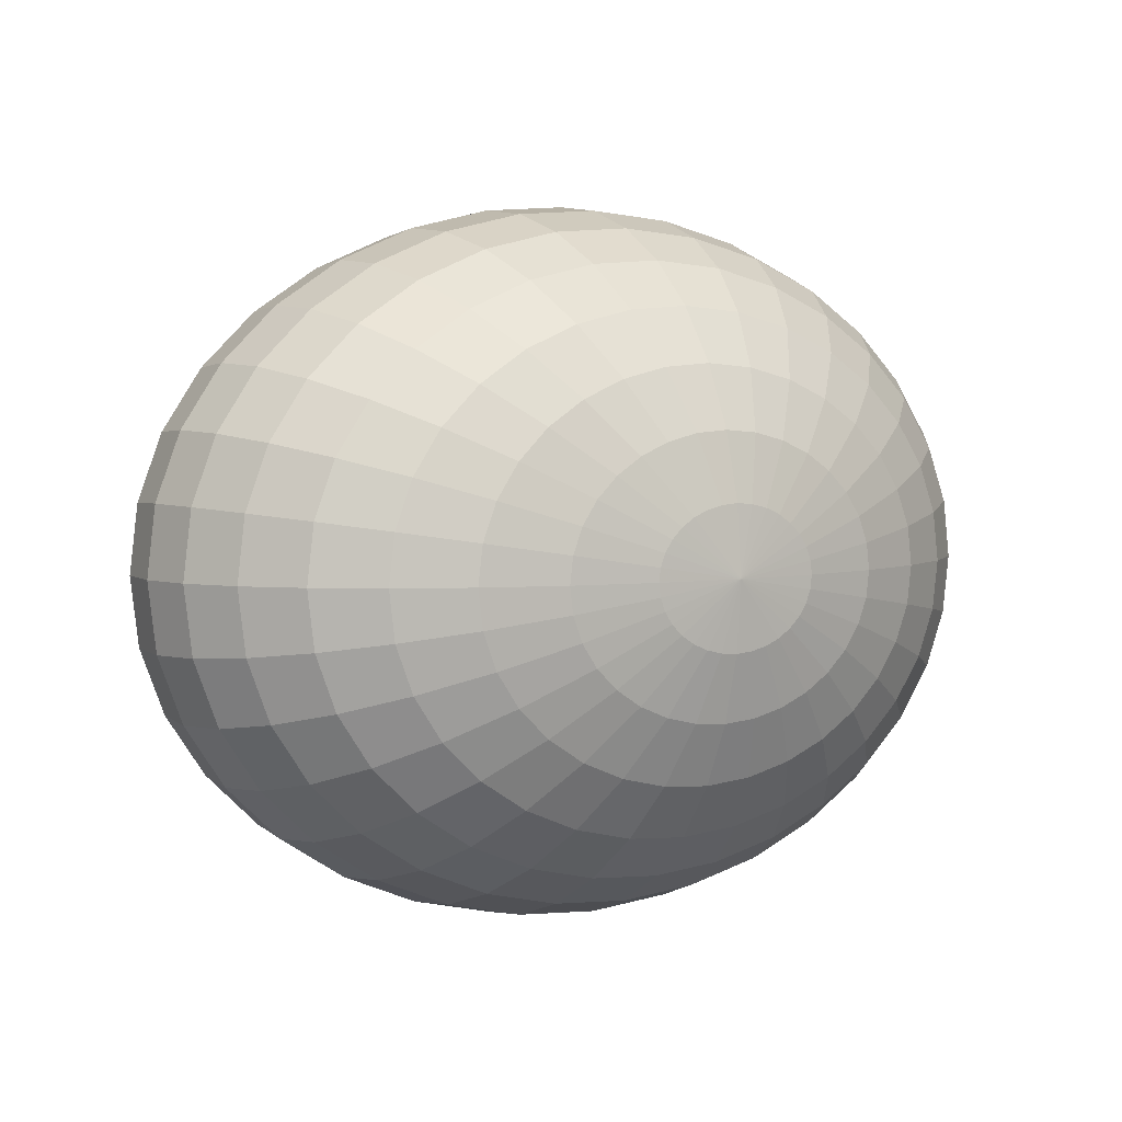
<metadata>
{"format":"obj","ext":"obj","renderer":"f3d","projection":"perspective","resolution":1024,"background":"white","views":[{"elev":3.9,"azim":-34.1,"up":"+Z"}]}
</metadata>
<code>
o Sphere
v 0 0.000607 -0.001056
v 0 0.000861 -0.002071
v 0 0.001274 -0.003006
v 0 0.00183 -0.003826
v 0 0.002507 -0.004499
v 0 0.003279 -0.004999
v 0 0.004118 -0.005307
v 0 0.007472 -0.004499
v 0 0.008149 -0.003826
v 0 0.008705 -0.003006
v -0.000263 0.000607 -0.001035
v -0.000517 0.000861 -0.002031
v -0.00075 0.001274 -0.002948
v -0.000955 0.00183 -0.003753
v -0.001123 0.002507 -0.004413
v -0.001247 0.003279 -0.004903
v -0.001324 0.004118 -0.005205
v -0.00135 0.004989 -0.005307
v -0.001324 0.005861 -0.005205
v -0.001247 0.006699 -0.004903
v -0.001123 0.007472 -0.004413
v -0.000955 0.008149 -0.003753
v -0.00075 0.008705 -0.002948
v -0.000517 0.009118 -0.002031
v -0.000263 0.009372 -0.001035
v -0.000517 0.000607 -0.000975
v -0.001013 0.000861 -0.001913
v -0.001471 0.001274 -0.002777
v -0.001873 0.00183 -0.003535
v -0.002202 0.002507 -0.004157
v -0.002447 0.003279 -0.004619
v -0.002597 0.004118 -0.004903
v -0.002648 0.004989 -0.004999
v -0.002597 0.005861 -0.004903
v -0.002447 0.006699 -0.004619
v -0.002202 0.007472 -0.004157
v -0.001873 0.008149 -0.003535
v -0.001471 0.008705 -0.002777
v -0.001013 0.009118 -0.001913
v -0.000517 0.009372 -0.000975
v -0.00075 0.000607 -0.000878
v -0.001471 0.000861 -0.001722
v -0.002136 0.001274 -0.0025
v -0.002719 0.00183 -0.003181
v -0.003197 0.002507 -0.003741
v -0.003552 0.003279 -0.004157
v -0.003771 0.004118 -0.004413
v -0.003845 0.004989 -0.004499
v -0.003771 0.005861 -0.004413
v -0.003552 0.006699 -0.004157
v -0.003197 0.007472 -0.003741
v -0.002719 0.008149 -0.003181
v -0.002136 0.008705 -0.0025
v -0.001471 0.009118 -0.001722
v -0.00075 0.009372 -0.000878
v -0.000955 0.000607 -0.000746
v -0.001873 0.000861 -0.001464
v -0.002719 0.001274 -0.002126
v -0.00346 0.00183 -0.002706
v -0.004069 0.002507 -0.003181
v -0.004521 0.003279 -0.003535
v -0.004799 0.004118 -0.003753
v -0.004893 0.004989 -0.003826
v -0.004799 0.005861 -0.003753
v -0.004521 0.006699 -0.003535
v -0.004069 0.007472 -0.003181
v -0.00346 0.008149 -0.002706
v -0.002719 0.008705 -0.002126
v -0.001873 0.009118 -0.001464
v -0.000955 0.009372 -0.000746
v -0.001123 0.000607 -0.000586
v -0.002202 0.000861 -0.00115
v -0.003197 0.001274 -0.00167
v -0.004069 0.00183 -0.002126
v -0.004784 0.002507 -0.0025
v -0.005316 0.003279 -0.002777
v -0.005643 0.004118 -0.002948
v -0.005754 0.004989 -0.003006
v -0.005643 0.005861 -0.002948
v -0.005316 0.006699 -0.002777
v -0.004784 0.007472 -0.0025
v -0.004069 0.008149 -0.002126
v -0.003197 0.008705 -0.00167
v -0.002202 0.009118 -0.00115
v -0.001123 0.009372 -0.000586
v -0.001247 0.000607 -0.000404
v -0.002447 0.000861 -0.000792
v -0.003552 0.001274 -0.00115
v -0.004521 0.00183 -0.001464
v -0.005316 0.002507 -0.001722
v -0.005907 0.003279 -0.001913
v -0.006271 0.004118 -0.002031
v -0.006393 0.004989 -0.002071
v -0.006271 0.005861 -0.002031
v -0.005907 0.006699 -0.001913
v -0.005316 0.007472 -0.001722
v -0.004521 0.008149 -0.001464
v -0.003552 0.008705 -0.00115
v -0.002447 0.009118 -0.000792
v -0.001247 0.009372 -0.000404
v -0.001324 0.000607 -0.000206
v -0.002597 0.000861 -0.000404
v -0.003771 0.001274 -0.000586
v -0.004799 0.00183 -0.000746
v -0.005643 0.002507 -0.000878
v -0.006271 0.003279 -0.000975
v -0.006657 0.004118 -0.001035
v -0.006787 0.004989 -0.001056
v -0.006657 0.005861 -0.001035
v -0.006271 0.006699 -0.000975
v -0.005643 0.007472 -0.000878
v -0.004799 0.008149 -0.000746
v -0.003771 0.008705 -0.000586
v -0.002597 0.009118 -0.000404
v -0.001324 0.009372 -0.000206
v -0.00135 0.000607 0
v -0.002648 0.000861 0
v -0.003845 0.001274 0
v -0.004893 0.00183 0
v -0.005754 0.002507 0
v -0.006393 0.003279 0
v -0.006787 0.004118 0
v -0.00692 0.004989 0
v -0.006787 0.005861 0
v -0.006393 0.006699 0
v -0.005754 0.007472 0
v -0.004893 0.008149 0
v -0.003845 0.008705 0
v -0.002648 0.009118 0
v -0.00135 0.009372 0
v -0.001324 0.000607 0.000206
v -0.002597 0.000861 0.000404
v -0.003771 0.001274 0.000586
v -0.004799 0.00183 0.000746
v -0.005643 0.002507 0.000878
v -0.006271 0.003279 0.000975
v -0.006657 0.004118 0.001035
v -0.006787 0.004989 0.001056
v -0.006657 0.005861 0.001035
v -0.006271 0.006699 0.000975
v -0.005643 0.007472 0.000878
v -0.004799 0.008149 0.000746
v -0.003771 0.008705 0.000586
v -0.002597 0.009118 0.000404
v -0.001324 0.009372 0.000206
v -0.001247 0.000607 0.000404
v -0.002447 0.000861 0.000792
v -0.003552 0.001274 0.00115
v -0.004521 0.00183 0.001464
v -0.005316 0.002507 0.001722
v -0.005907 0.003279 0.001913
v -0.006271 0.004118 0.002031
v -0.006393 0.004989 0.002071
v -0.006271 0.005861 0.002031
v -0.005907 0.006699 0.001913
v -0.005316 0.007472 0.001722
v -0.004521 0.008149 0.001464
v -0.003552 0.008705 0.00115
v -0.002447 0.009118 0.000792
v -0.001247 0.009372 0.000404
v -0.001123 0.000607 0.000586
v -0.002202 0.000861 0.00115
v -0.003197 0.001274 0.00167
v -0.004069 0.00183 0.002126
v -0.004784 0.002507 0.0025
v -0.005316 0.003279 0.002777
v -0.005643 0.004118 0.002948
v -0.005754 0.004989 0.003006
v -0.005643 0.005861 0.002948
v -0.005316 0.006699 0.002777
v -0.004784 0.007472 0.0025
v -0.004069 0.008149 0.002126
v -0.003197 0.008705 0.00167
v -0.002202 0.009118 0.00115
v -0.001123 0.009372 0.000586
v -0.000955 0.000607 0.000746
v -0.001873 0.000861 0.001464
v -0.002719 0.001274 0.002126
v -0.00346 0.00183 0.002706
v -0.004069 0.002507 0.003181
v -0.004521 0.003279 0.003535
v -0.004799 0.004118 0.003753
v -0.004893 0.004989 0.003826
v -0.004799 0.005861 0.003753
v -0.004521 0.006699 0.003535
v -0.004069 0.007472 0.003181
v -0.00346 0.008149 0.002706
v -0.002719 0.008705 0.002126
v -0.001873 0.009118 0.001464
v -0.000955 0.009372 0.000746
v -0.00075 0.000607 0.000878
v -0.001471 0.000861 0.001722
v -0.002136 0.001274 0.0025
v -0.002719 0.00183 0.003181
v -0.003197 0.002507 0.003741
v -0.003552 0.003279 0.004157
v -0.003771 0.004118 0.004413
v -0.003845 0.004989 0.004499
v -0.003771 0.005861 0.004413
v -0.003552 0.006699 0.004157
v -0.003197 0.007472 0.003741
v -0.002719 0.008149 0.003181
v -0.002136 0.008705 0.0025
v -0.001471 0.009118 0.001722
v -0.00075 0.009372 0.000878
v -0.000517 0.000607 0.000975
v -0.001013 0.000861 0.001913
v -0.001471 0.001274 0.002777
v -0.001873 0.00183 0.003535
v -0.002202 0.002507 0.004157
v -0.002447 0.003279 0.004619
v -0.002597 0.004118 0.004903
v -0.002648 0.004989 0.004999
v -0.002597 0.005861 0.004903
v -0.002447 0.006699 0.004619
v -0.002202 0.007472 0.004157
v -0.001873 0.008149 0.003535
v -0.001471 0.008705 0.002777
v -0.001013 0.009118 0.001913
v -0.000517 0.009372 0.000975
v -0.000263 0.000607 0.001035
v -0.000517 0.000861 0.002031
v -0.00075 0.001274 0.002948
v -0.000955 0.00183 0.003753
v -0.001123 0.002507 0.004413
v -0.001247 0.003279 0.004903
v -0.001324 0.004118 0.005205
v -0.00135 0.004989 0.005307
v -0.001324 0.005861 0.005205
v -0.001247 0.006699 0.004903
v -0.001123 0.007472 0.004413
v -0.000955 0.008149 0.003753
v -0.00075 0.008705 0.002948
v -0.000517 0.009118 0.002031
v -0.000263 0.009372 0.001035
v -0 0.000607 0.001056
v 0 0.000861 0.002071
v 0 0.001274 0.003006
v -0 0.00183 0.003826
v 0 0.002507 0.004499
v -0 0.003279 0.004999
v 0 0.004118 0.005307
v 0 0.004989 0.005411
v 0 0.005861 0.005307
v 0 0.006699 0.004999
v 0 0.007472 0.004499
v -0 0.008149 0.003826
v 0 0.008705 0.003006
v -0 0.009118 0.002071
v 0 0.009372 0.001056
v 0.000263 0.000607 0.001035
v 0.000517 0.000861 0.002031
v 0.00075 0.001274 0.002948
v 0.000955 0.00183 0.003753
v 0.001123 0.002507 0.004413
v 0.001247 0.003279 0.004903
v 0.001324 0.004118 0.005205
v 0.00135 0.004989 0.005307
v 0.001324 0.005861 0.005205
v 0.001247 0.006699 0.004903
v 0.001123 0.007472 0.004413
v 0.000955 0.008149 0.003753
v 0.00075 0.008705 0.002948
v 0.000517 0.009118 0.002031
v 0.000263 0.009372 0.001035
v 0.000517 0.000607 0.000975
v 0.001013 0.000861 0.001913
v 0.001471 0.001274 0.002777
v 0.001873 0.00183 0.003535
v 0.002202 0.002507 0.004157
v 0.002447 0.003279 0.004619
v 0.002597 0.004118 0.004903
v 0.002648 0.004989 0.004999
v 0.002597 0.005861 0.004903
v 0.002447 0.006699 0.004619
v 0.002202 0.007472 0.004157
v 0.001873 0.008149 0.003535
v 0.001471 0.008705 0.002777
v 0.001013 0.009118 0.001913
v 0.000517 0.009372 0.000975
v 0.00075 0.000607 0.000878
v 0.001471 0.000861 0.001722
v 0.002136 0.001274 0.0025
v 0.002719 0.00183 0.003181
v 0.003197 0.002507 0.003741
v 0.003552 0.003279 0.004157
v 0.003771 0.004118 0.004413
v 0.003845 0.004989 0.004499
v 0.003771 0.005861 0.004413
v 0.003552 0.006699 0.004157
v 0.003197 0.007472 0.003741
v 0.002719 0.008149 0.003181
v 0.002136 0.008705 0.0025
v 0.001471 0.009118 0.001722
v 0.00075 0.009372 0.000878
v 0.000955 0.000607 0.000746
v 0.001873 0.000861 0.001464
v 0.002719 0.001274 0.002126
v 0.00346 0.00183 0.002706
v 0.004069 0.002507 0.003181
v 0.004521 0.003279 0.003535
v 0.004799 0.004118 0.003753
v 0.004893 0.004989 0.003826
v 0.004799 0.005861 0.003753
v 0.004521 0.006699 0.003535
v 0.004069 0.007472 0.003181
v 0.00346 0.008149 0.002706
v 0.002719 0.008705 0.002126
v 0.001873 0.009118 0.001464
v 0.000955 0.009372 0.000746
v 0.001123 0.000607 0.000586
v 0.002202 0.000861 0.00115
v 0.003197 0.001274 0.00167
v 0.004069 0.00183 0.002126
v 0.004784 0.002507 0.0025
v 0.005316 0.003279 0.002777
v 0.005643 0.004118 0.002948
v 0.005754 0.004989 0.003006
v 0.005643 0.005861 0.002948
v 0.005316 0.006699 0.002777
v 0.004784 0.007472 0.0025
v 0.004069 0.008149 0.002126
v 0.003197 0.008705 0.00167
v 0.002202 0.009118 0.00115
v 0.001123 0.009372 0.000586
v 0 0.000521 0
v 0.001247 0.000607 0.000404
v 0.002447 0.000861 0.000792
v 0.003552 0.001274 0.00115
v 0.004521 0.00183 0.001464
v 0.005316 0.002507 0.001722
v 0.005907 0.003279 0.001913
v 0.006271 0.004118 0.002031
v 0.006393 0.004989 0.002071
v 0.006271 0.005861 0.002031
v 0.005907 0.006699 0.001913
v 0.005316 0.007472 0.001722
v 0.004521 0.008149 0.001464
v 0.003552 0.008705 0.00115
v 0.002447 0.009118 0.000792
v 0.001247 0.009372 0.000404
v 0.001324 0.000607 0.000206
v 0.002597 0.000861 0.000404
v 0.003771 0.001274 0.000586
v 0.004799 0.00183 0.000746
v 0.005643 0.002507 0.000878
v 0.006271 0.003279 0.000975
v 0.006657 0.004118 0.001035
v 0.006787 0.004989 0.001056
v 0.006657 0.005861 0.001035
v 0.006271 0.006699 0.000975
v 0.005643 0.007472 0.000878
v 0.004799 0.008149 0.000746
v 0.003771 0.008705 0.000586
v 0.002597 0.009118 0.000404
v 0.001324 0.009372 0.000206
v 0.00135 0.000607 0
v 0.002648 0.000861 0
v 0.003845 0.001274 -0
v 0.004893 0.00183 0
v 0.005754 0.002507 0
v 0.006393 0.003279 0
v 0.006787 0.004118 -0
v 0.00692 0.004989 -0
v 0.006787 0.005861 -0
v 0.006393 0.006699 -0
v 0.005754 0.007472 0
v 0.004893 0.008149 0
v 0.003845 0.008705 -0
v 0.002648 0.009118 0
v 0.00135 0.009372 0
v 0.001324 0.000607 -0.000206
v 0.002597 0.000861 -0.000404
v 0.003771 0.001274 -0.000586
v 0.004799 0.00183 -0.000746
v 0.005643 0.002507 -0.000878
v 0.006271 0.003279 -0.000975
v 0.006657 0.004118 -0.001035
v 0.006787 0.004989 -0.001056
v 0.006657 0.005861 -0.001035
v 0.006271 0.006699 -0.000975
v 0.005643 0.007472 -0.000878
v 0.004799 0.008149 -0.000746
v 0.003771 0.008705 -0.000586
v 0.002597 0.009118 -0.000404
v 0.001324 0.009372 -0.000206
v 0.001247 0.000607 -0.000404
v 0.002447 0.000861 -0.000792
v 0.003552 0.001274 -0.00115
v 0.004521 0.00183 -0.001464
v 0.005316 0.002507 -0.001722
v 0.005907 0.003279 -0.001913
v 0.00627 0.004118 -0.002031
v 0.006393 0.004989 -0.002071
v 0.00627 0.005861 -0.002031
v 0.005907 0.006699 -0.001913
v 0.005316 0.007472 -0.001722
v 0.004521 0.008149 -0.001464
v 0.003552 0.008705 -0.00115
v 0.002447 0.009118 -0.000792
v 0.001247 0.009372 -0.000404
v 0.001123 0.000607 -0.000586
v 0.002202 0.000861 -0.00115
v 0.003197 0.001274 -0.00167
v 0.004069 0.00183 -0.002126
v 0.004784 0.002507 -0.0025
v 0.005316 0.003279 -0.002777
v 0.005643 0.004118 -0.002948
v 0.005754 0.004989 -0.003006
v 0.005643 0.005861 -0.002948
v 0.005316 0.006699 -0.002777
v 0.004784 0.007472 -0.0025
v 0.004069 0.008149 -0.002126
v 0.003197 0.008705 -0.00167
v 0.002202 0.009118 -0.00115
v 0.001123 0.009372 -0.000586
v 0.000955 0.000607 -0.000746
v 0.001873 0.000861 -0.001464
v 0.002719 0.001274 -0.002126
v 0.00346 0.00183 -0.002706
v 0.004069 0.002507 -0.003181
v 0.004521 0.003279 -0.003535
v 0.004799 0.004118 -0.003753
v 0.004893 0.004989 -0.003826
v 0.004799 0.005861 -0.003753
v 0.004521 0.006699 -0.003535
v 0.004069 0.007472 -0.003181
v 0.00346 0.008149 -0.002706
v 0.002719 0.008705 -0.002126
v 0.001873 0.009118 -0.001464
v 0.000955 0.009372 -0.000746
v 0.00075 0.000607 -0.000878
v 0.001471 0.000861 -0.001722
v 0.002136 0.001274 -0.0025
v 0.002719 0.00183 -0.003181
v 0.003197 0.002507 -0.003741
v 0.003552 0.003279 -0.004157
v 0.003771 0.004118 -0.004413
v 0.003845 0.004989 -0.004499
v 0.003771 0.005861 -0.004413
v 0.003552 0.006699 -0.004157
v 0.003197 0.007472 -0.003741
v 0.002719 0.008149 -0.003181
v 0.002136 0.008705 -0.0025
v 0.001471 0.009118 -0.001722
v 0.00075 0.009372 -0.000878
v 0.000517 0.000607 -0.000975
v 0.001013 0.000861 -0.001913
v 0.001471 0.001274 -0.002777
v 0.001873 0.00183 -0.003535
v 0.002202 0.002507 -0.004157
v 0.002447 0.003279 -0.004619
v 0.002597 0.004118 -0.004903
v 0.002648 0.004989 -0.004999
v 0.002597 0.005861 -0.004903
v 0.002447 0.006699 -0.004619
v 0.002202 0.007472 -0.004157
v 0.001873 0.008149 -0.003535
v 0.001471 0.008705 -0.002777
v 0.001013 0.009118 -0.001913
v 0.000517 0.009372 -0.000975
v 0.000263 0.000607 -0.001035
v 0.000517 0.000861 -0.002031
v 0.00075 0.001274 -0.002948
v 0.000955 0.00183 -0.003753
v 0.001123 0.002507 -0.004413
v 0.001247 0.003279 -0.004903
v 0.001324 0.004118 -0.005205
v 0.00135 0.004989 -0.005307
v 0.001324 0.005861 -0.005205
v 0.001247 0.006699 -0.004903
v 0.001123 0.007472 -0.004413
v 0.000955 0.008149 -0.003753
v 0.00075 0.008705 -0.002948
v 0.000517 0.009118 -0.002031
v 0.000263 0.009372 -0.001035
v -0 0.004989 -0.005411
v -0 0.005861 -0.005307
v -0 0.006699 -0.004999
v -0 0.009118 -0.002071
v -0 0.009372 -0.001056
v 0 0.009458 0
f 481 480 24 25
f 477 7 17 18
f 1 326 11
f 482 481 25
f 478 477 18 19
f 2 1 11 12
f 479 478 19 20
f 3 2 12 13
f 8 479 20 21
f 4 3 13 14
f 9 8 21 22
f 5 4 14 15
f 10 9 22 23
f 6 5 15 16
f 480 10 23 24
f 7 6 16 17
f 16 15 30 31
f 24 23 38 39
f 17 16 31 32
f 25 24 39 40
f 18 17 32 33
f 11 326 26
f 482 25 40
f 19 18 33 34
f 12 11 26 27
f 20 19 34 35
f 13 12 27 28
f 21 20 35 36
f 14 13 28 29
f 22 21 36 37
f 15 14 29 30
f 23 22 37 38
f 35 34 49 50
f 28 27 42 43
f 36 35 50 51
f 29 28 43 44
f 37 36 51 52
f 30 29 44 45
f 38 37 52 53
f 31 30 45 46
f 39 38 53 54
f 32 31 46 47
f 40 39 54 55
f 33 32 47 48
f 26 326 41
f 482 40 55
f 34 33 48 49
f 27 26 41 42
f 54 53 68 69
f 47 46 61 62
f 55 54 69 70
f 48 47 62 63
f 41 326 56
f 482 55 70
f 49 48 63 64
f 42 41 56 57
f 50 49 64 65
f 43 42 57 58
f 51 50 65 66
f 44 43 58 59
f 52 51 66 67
f 45 44 59 60
f 53 52 67 68
f 46 45 60 61
f 66 65 80 81
f 59 58 73 74
f 67 66 81 82
f 60 59 74 75
f 68 67 82 83
f 61 60 75 76
f 69 68 83 84
f 62 61 76 77
f 70 69 84 85
f 63 62 77 78
f 56 326 71
f 482 70 85
f 64 63 78 79
f 57 56 71 72
f 65 64 79 80
f 58 57 72 73
f 85 84 99 100
f 78 77 92 93
f 71 326 86
f 482 85 100
f 79 78 93 94
f 72 71 86 87
f 80 79 94 95
f 73 72 87 88
f 81 80 95 96
f 74 73 88 89
f 82 81 96 97
f 75 74 89 90
f 83 82 97 98
f 76 75 90 91
f 84 83 98 99
f 77 76 91 92
f 89 88 103 104
f 97 96 111 112
f 90 89 104 105
f 98 97 112 113
f 91 90 105 106
f 99 98 113 114
f 92 91 106 107
f 100 99 114 115
f 93 92 107 108
f 86 326 101
f 482 100 115
f 94 93 108 109
f 87 86 101 102
f 95 94 109 110
f 88 87 102 103
f 96 95 110 111
f 108 107 122 123
f 101 326 116
f 482 115 130
f 109 108 123 124
f 102 101 116 117
f 110 109 124 125
f 103 102 117 118
f 111 110 125 126
f 104 103 118 119
f 112 111 126 127
f 105 104 119 120
f 113 112 127 128
f 106 105 120 121
f 114 113 128 129
f 107 106 121 122
f 115 114 129 130
f 127 126 141 142
f 120 119 134 135
f 128 127 142 143
f 121 120 135 136
f 129 128 143 144
f 122 121 136 137
f 130 129 144 145
f 123 122 137 138
f 116 326 131
f 482 130 145
f 124 123 138 139
f 117 116 131 132
f 125 124 139 140
f 118 117 132 133
f 126 125 140 141
f 119 118 133 134
f 131 326 146
f 482 145 160
f 139 138 153 154
f 132 131 146 147
f 140 139 154 155
f 133 132 147 148
f 141 140 155 156
f 134 133 148 149
f 142 141 156 157
f 135 134 149 150
f 143 142 157 158
f 136 135 150 151
f 144 143 158 159
f 137 136 151 152
f 145 144 159 160
f 138 137 152 153
f 150 149 164 165
f 158 157 172 173
f 151 150 165 166
f 159 158 173 174
f 152 151 166 167
f 160 159 174 175
f 153 152 167 168
f 146 326 161
f 482 160 175
f 154 153 168 169
f 147 146 161 162
f 155 154 169 170
f 148 147 162 163
f 156 155 170 171
f 149 148 163 164
f 157 156 171 172
f 169 168 183 184
f 162 161 176 177
f 170 169 184 185
f 163 162 177 178
f 171 170 185 186
f 164 163 178 179
f 172 171 186 187
f 165 164 179 180
f 173 172 187 188
f 166 165 180 181
f 174 173 188 189
f 167 166 181 182
f 175 174 189 190
f 168 167 182 183
f 161 326 176
f 482 175 190
f 188 187 202 203
f 181 180 195 196
f 189 188 203 204
f 182 181 196 197
f 190 189 204 205
f 183 182 197 198
f 176 326 191
f 482 190 205
f 184 183 198 199
f 177 176 191 192
f 185 184 199 200
f 178 177 192 193
f 186 185 200 201
f 179 178 193 194
f 187 186 201 202
f 180 179 194 195
f 200 199 214 215
f 193 192 207 208
f 201 200 215 216
f 194 193 208 209
f 202 201 216 217
f 195 194 209 210
f 203 202 217 218
f 196 195 210 211
f 204 203 218 219
f 197 196 211 212
f 205 204 219 220
f 198 197 212 213
f 191 326 206
f 482 205 220
f 199 198 213 214
f 192 191 206 207
f 219 218 233 234
f 212 211 226 227
f 220 219 234 235
f 213 212 227 228
f 206 326 221
f 482 220 235
f 214 213 228 229
f 207 206 221 222
f 215 214 229 230
f 208 207 222 223
f 216 215 230 231
f 209 208 223 224
f 217 216 231 232
f 210 209 224 225
f 218 217 232 233
f 211 210 225 226
f 223 222 237 238
f 231 230 245 246
f 224 223 238 239
f 232 231 246 247
f 225 224 239 240
f 233 232 247 248
f 226 225 240 241
f 234 233 248 249
f 227 226 241 242
f 235 234 249 250
f 228 227 242 243
f 221 326 236
f 482 235 250
f 229 228 243 244
f 222 221 236 237
f 230 229 244 245
f 242 241 256 257
f 250 249 264 265
f 243 242 257 258
f 236 326 251
f 482 250 265
f 244 243 258 259
f 237 236 251 252
f 245 244 259 260
f 238 237 252 253
f 246 245 260 261
f 239 238 253 254
f 247 246 261 262
f 240 239 254 255
f 248 247 262 263
f 241 240 255 256
f 249 248 263 264
f 261 260 275 276
f 254 253 268 269
f 262 261 276 277
f 255 254 269 270
f 263 262 277 278
f 256 255 270 271
f 264 263 278 279
f 257 256 271 272
f 265 264 279 280
f 258 257 272 273
f 251 326 266
f 482 265 280
f 259 258 273 274
f 252 251 266 267
f 260 259 274 275
f 253 252 267 268
f 280 279 294 295
f 273 272 287 288
f 266 326 281
f 482 280 295
f 274 273 288 289
f 267 266 281 282
f 275 274 289 290
f 268 267 282 283
f 276 275 290 291
f 269 268 283 284
f 277 276 291 292
f 270 269 284 285
f 278 277 292 293
f 271 270 285 286
f 279 278 293 294
f 272 271 286 287
f 284 283 298 299
f 292 291 306 307
f 285 284 299 300
f 293 292 307 308
f 286 285 300 301
f 294 293 308 309
f 287 286 301 302
f 295 294 309 310
f 288 287 302 303
f 281 326 296
f 482 295 310
f 289 288 303 304
f 282 281 296 297
f 290 289 304 305
f 283 282 297 298
f 291 290 305 306
f 303 302 317 318
f 296 326 311
f 482 310 325
f 304 303 318 319
f 297 296 311 312
f 305 304 319 320
f 298 297 312 313
f 306 305 320 321
f 299 298 313 314
f 307 306 321 322
f 300 299 314 315
f 308 307 322 323
f 301 300 315 316
f 309 308 323 324
f 302 301 316 317
f 310 309 324 325
f 322 321 337 338
f 315 314 330 331
f 323 322 338 339
f 316 315 331 332
f 324 323 339 340
f 317 316 332 333
f 325 324 340 341
f 318 317 333 334
f 311 326 327
f 482 325 341
f 319 318 334 335
f 312 311 327 328
f 320 319 335 336
f 313 312 328 329
f 321 320 336 337
f 314 313 329 330
f 482 341 356
f 335 334 349 350
f 328 327 342 343
f 336 335 350 351
f 329 328 343 344
f 337 336 351 352
f 330 329 344 345
f 338 337 352 353
f 331 330 345 346
f 339 338 353 354
f 332 331 346 347
f 340 339 354 355
f 333 332 347 348
f 341 340 355 356
f 334 333 348 349
f 327 326 342
f 354 353 368 369
f 347 346 361 362
f 355 354 369 370
f 348 347 362 363
f 356 355 370 371
f 349 348 363 364
f 342 326 357
f 482 356 371
f 350 349 364 365
f 343 342 357 358
f 351 350 365 366
f 344 343 358 359
f 352 351 366 367
f 345 344 359 360
f 353 352 367 368
f 346 345 360 361
f 358 357 372 373
f 366 365 380 381
f 359 358 373 374
f 367 366 381 382
f 360 359 374 375
f 368 367 382 383
f 361 360 375 376
f 369 368 383 384
f 362 361 376 377
f 370 369 384 385
f 363 362 377 378
f 371 370 385 386
f 364 363 378 379
f 357 326 372
f 482 371 386
f 365 364 379 380
f 377 376 391 392
f 385 384 399 400
f 378 377 392 393
f 386 385 400 401
f 379 378 393 394
f 372 326 387
f 482 386 401
f 380 379 394 395
f 373 372 387 388
f 381 380 395 396
f 374 373 388 389
f 382 381 396 397
f 375 374 389 390
f 383 382 397 398
f 376 375 390 391
f 384 383 398 399
f 396 395 410 411
f 389 388 403 404
f 397 396 411 412
f 390 389 404 405
f 398 397 412 413
f 391 390 405 406
f 399 398 413 414
f 392 391 406 407
f 400 399 414 415
f 393 392 407 408
f 401 400 415 416
f 394 393 408 409
f 387 326 402
f 482 401 416
f 395 394 409 410
f 388 387 402 403
f 415 414 429 430
f 408 407 422 423
f 416 415 430 431
f 409 408 423 424
f 402 326 417
f 482 416 431
f 410 409 424 425
f 403 402 417 418
f 411 410 425 426
f 404 403 418 419
f 412 411 426 427
f 405 404 419 420
f 413 412 427 428
f 406 405 420 421
f 414 413 428 429
f 407 406 421 422
f 419 418 433 434
f 427 426 441 442
f 420 419 434 435
f 428 427 442 443
f 421 420 435 436
f 429 428 443 444
f 422 421 436 437
f 430 429 444 445
f 423 422 437 438
f 431 430 445 446
f 424 423 438 439
f 417 326 432
f 482 431 446
f 425 424 439 440
f 418 417 432 433
f 426 425 440 441
f 438 437 452 453
f 446 445 460 461
f 439 438 453 454
f 432 326 447
f 482 446 461
f 440 439 454 455
f 433 432 447 448
f 441 440 455 456
f 434 433 448 449
f 442 441 456 457
f 435 434 449 450
f 443 442 457 458
f 436 435 450 451
f 444 443 458 459
f 437 436 451 452
f 445 444 459 460
f 457 456 471 472
f 450 449 464 465
f 458 457 472 473
f 451 450 465 466
f 459 458 473 474
f 452 451 466 467
f 460 459 474 475
f 453 452 467 468
f 461 460 475 476
f 454 453 468 469
f 447 326 462
f 482 461 476
f 455 454 469 470
f 448 447 462 463
f 456 455 470 471
f 449 448 463 464
f 476 475 480 481
f 469 468 7 477
f 462 326 1
f 482 476 481
f 470 469 477 478
f 463 462 1 2
f 471 470 478 479
f 464 463 2 3
f 472 471 479 8
f 465 464 3 4
f 473 472 8 9
f 466 465 4 5
f 474 473 9 10
f 467 466 5 6
f 475 474 10 480
f 468 467 6 7

</code>
